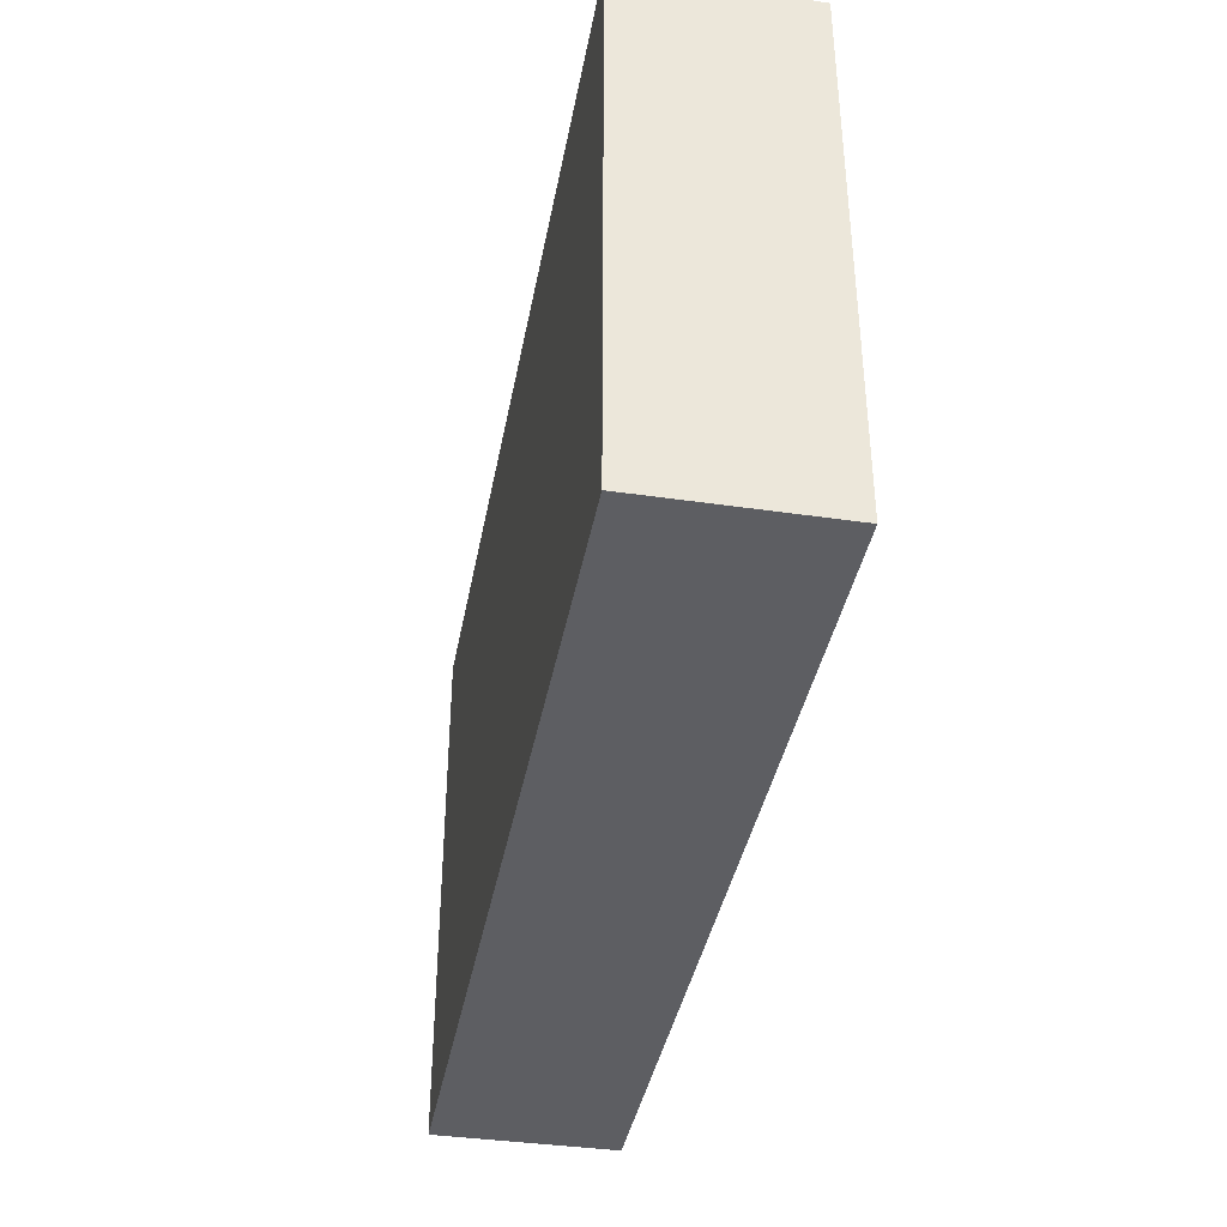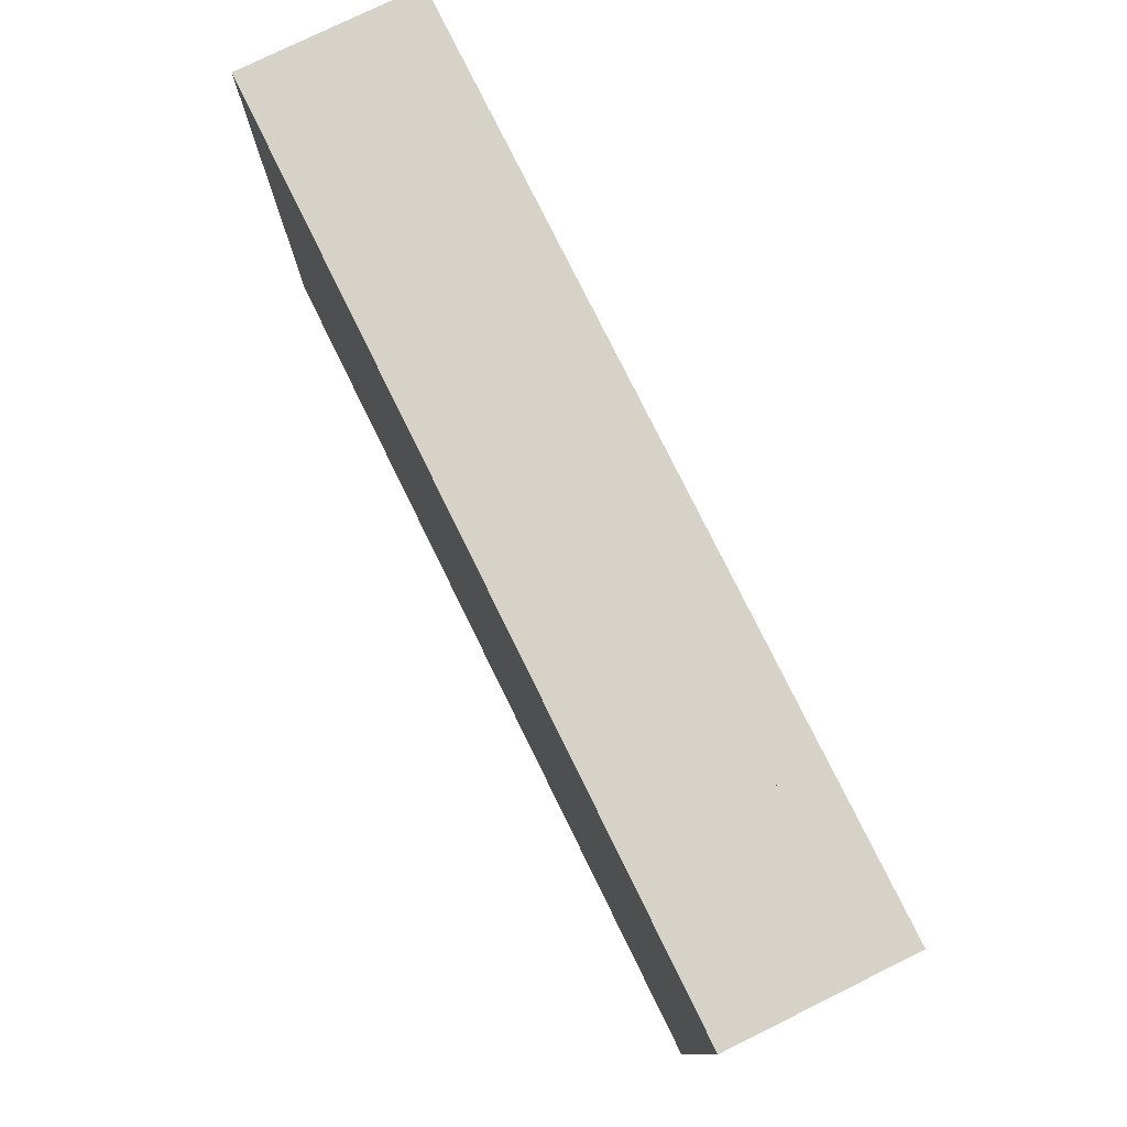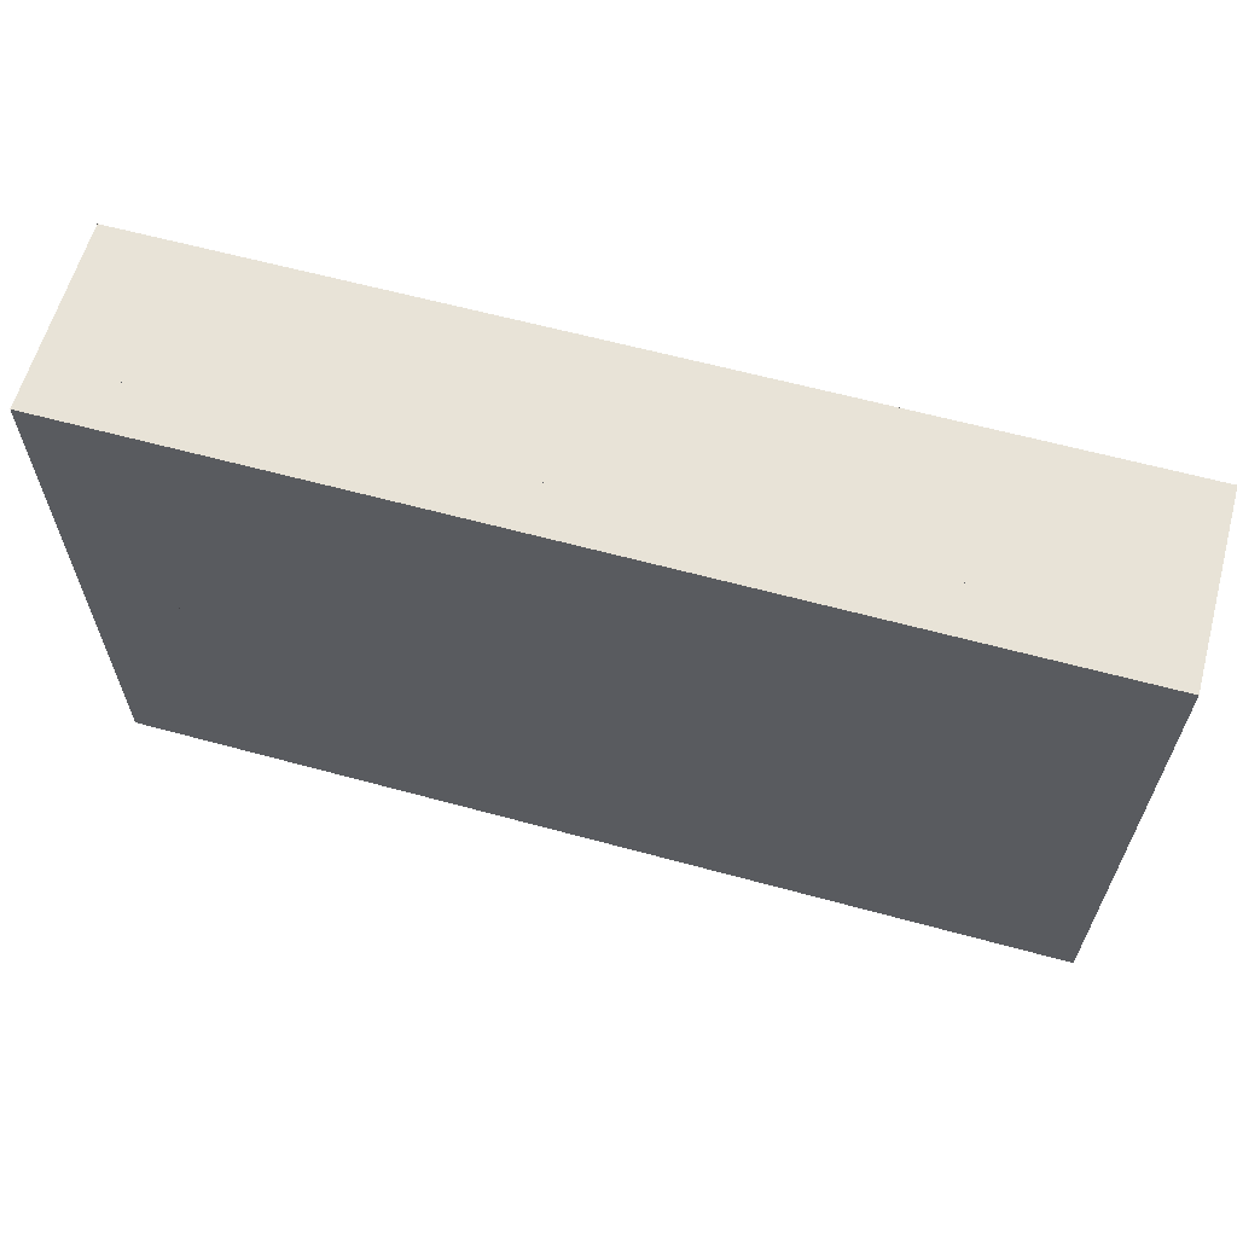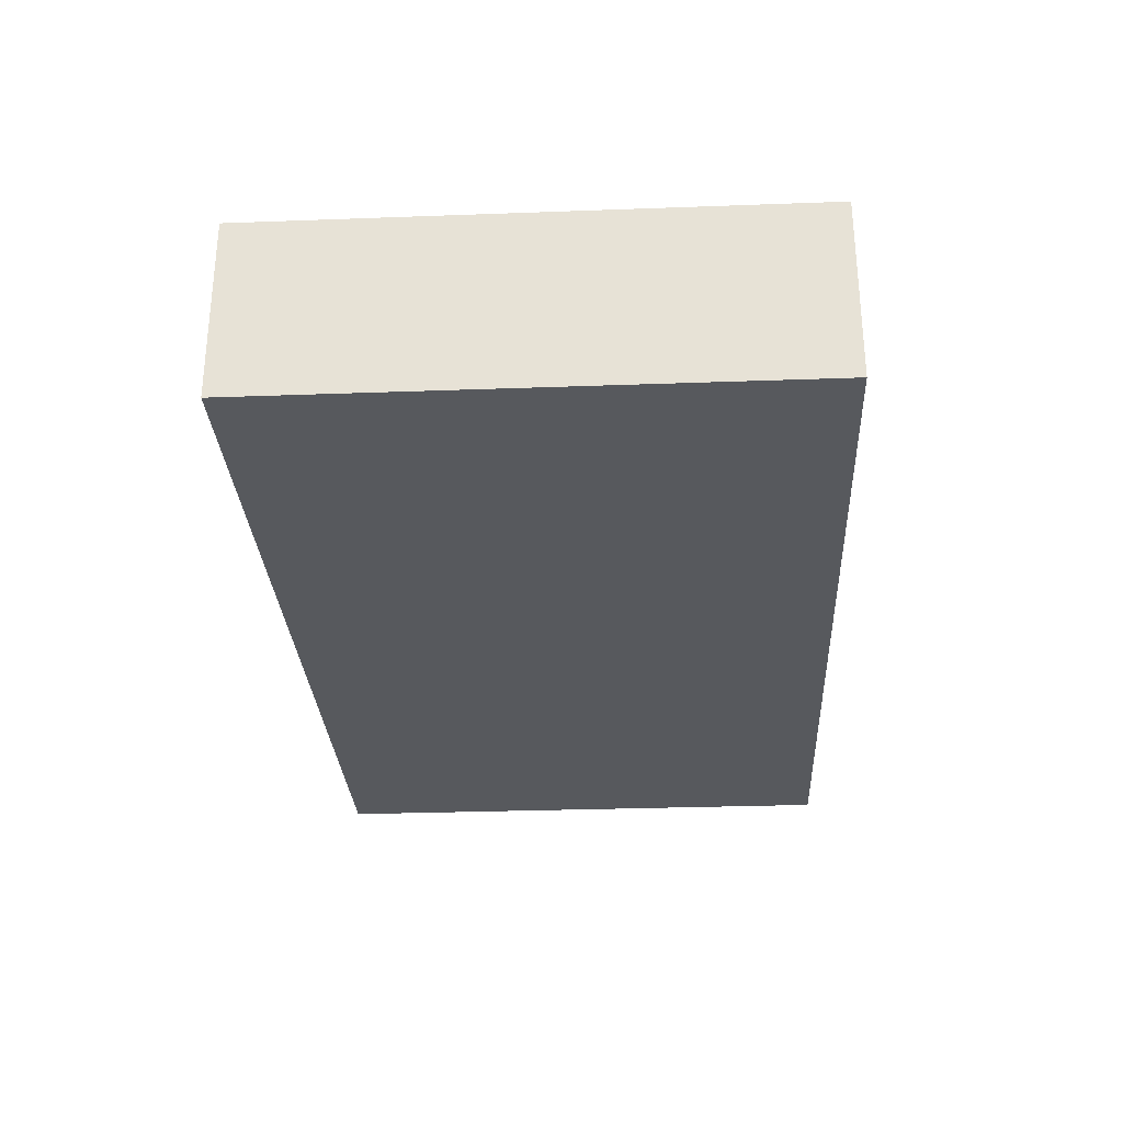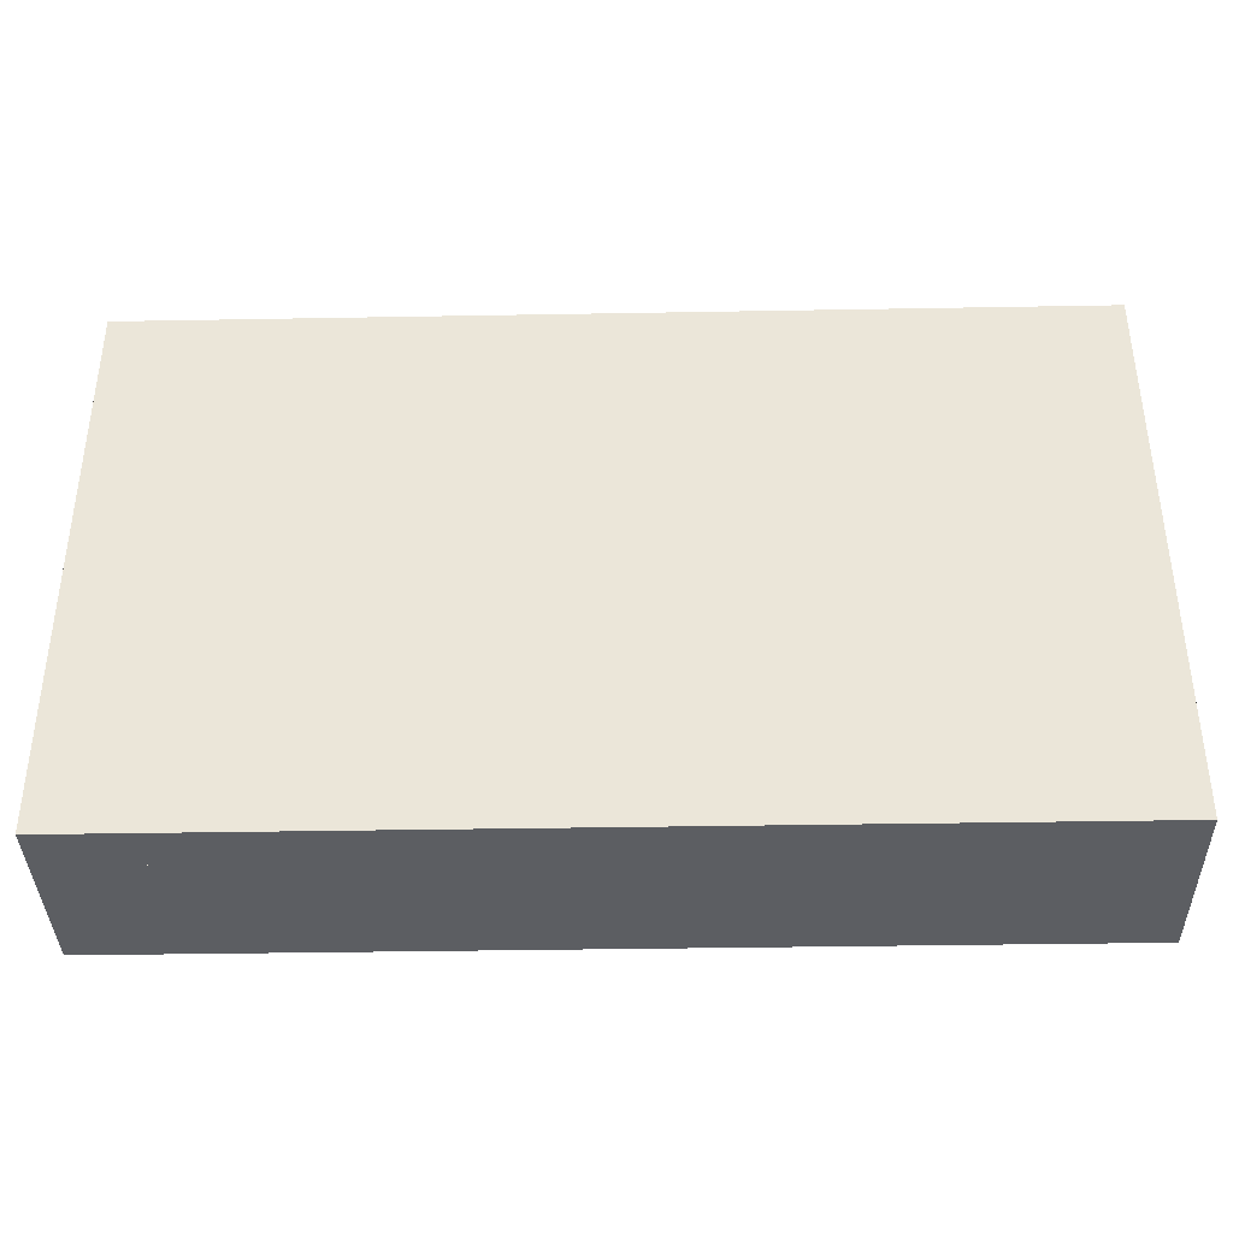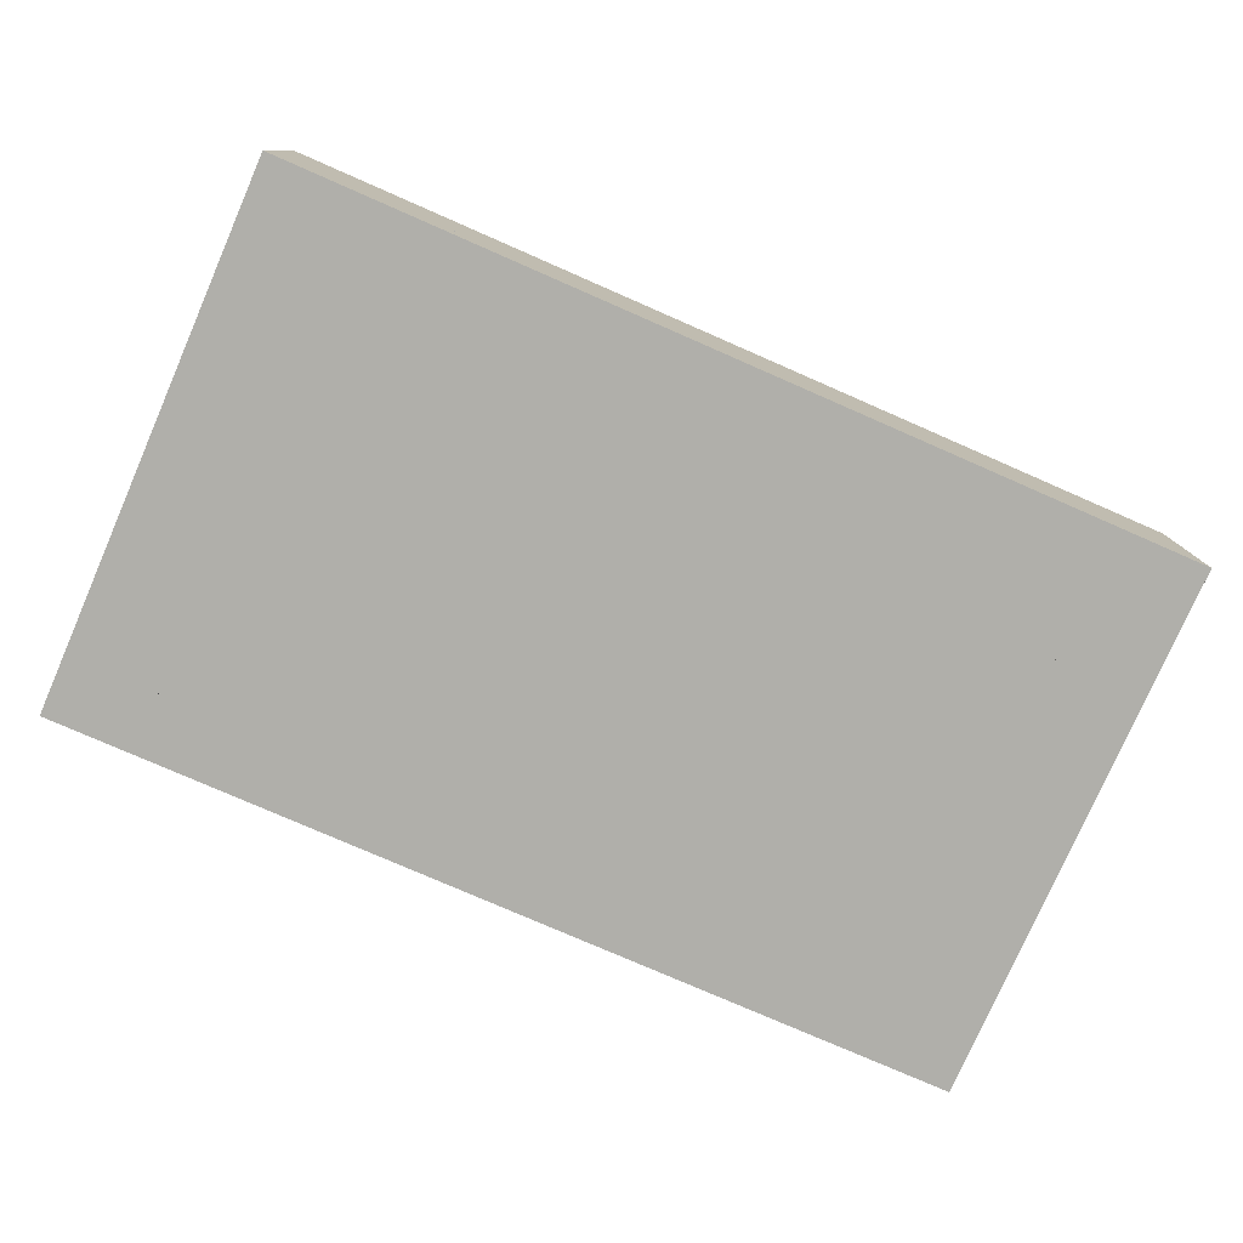
<metadata>
{"format":"obj","ext":"obj","renderer":"f3d","projection":"perspective","resolution":1024,"background":"white","views":[{"elev":-38.9,"azim":79.6,"up":"+Y"},{"elev":77.6,"azim":63.8,"up":"+Y"},{"elev":61.7,"azim":-164.5,"up":"+Y"},{"elev":-29.2,"azim":-86.9,"up":"+Z"},{"elev":-37.9,"azim":-178.7,"up":"+Y"},{"elev":-78.0,"azim":-23.6,"up":"+Z"}]}
</metadata>
<code>
o brakelight4
v -0.0625 0 -0.03125
v -0.0625 0.01562 -0.03125
v -0.0625 0.01562 -0.02344
v -0.0625 0 -0.02344
v -0.07812 0.01562 -0.02344
v -0.07812 0.01562 -0.03125
v -0.07812 0 -0.03125
v -0.07812 0 -0.02344
v 0.07812 0 -0.03125
v 0.07812 0.01562 -0.03125
v 0.07812 0.01562 -0.02344
v 0.07812 0 -0.02344
v 0.0625 0.01562 -0.02344
v 0.0625 0.01562 -0.03125
v 0.0625 0 -0.03125
v 0.0625 0 -0.02344
f 1 2 3 4
f 5 6 7 8
f 6 2 1 7
f 4 3 5 8
f 3 2 6 5
f 7 1 4 8
f 9 10 11 12
f 13 14 15 16
f 14 10 9 15
f 12 11 13 16
f 11 10 14 13
f 15 9 12 16
o brake
v 0.07812 -0.04688 -0.02344
v 0.07812 0.04688 -0.02344
v 0.07812 0.04688 0
v 0.07812 -0.04688 -0
v -0.07812 0.04688 0
v -0.07812 0.04688 -0.02344
v -0.07812 -0.04688 -0.02344
v -0.07812 -0.04688 -0
v 0.0625 -0.04688 -0.03125
v 0.0625 0.04688 -0.03125
v 0.0625 0.04688 -0.02344
v 0.0625 -0.04688 -0.02344
v -0.0625 0.04688 -0.02344
v -0.0625 0.04688 -0.03125
v -0.0625 -0.04688 -0.03125
v -0.0625 -0.04688 -0.02344
f 17 18 19 20
f 21 22 23 24
f 22 18 17 23
f 20 19 21 24
f 19 18 22 21
f 23 17 20 24
f 25 26 27 28
f 29 30 31 32
f 30 26 25 31
f 28 27 29 32
f 27 26 30 29
f 31 25 28 32
o brakelight1
v -0.0625 -0.04688 -0.03125
v -0.0625 -0.03125 -0.03125
v -0.0625 -0.03125 -0.02344
v -0.0625 -0.04688 -0.02344
v -0.07812 -0.03125 -0.02344
v -0.07812 -0.03125 -0.03125
v -0.07812 -0.04688 -0.03125
v -0.07812 -0.04688 -0.02344
v 0.07812 -0.04688 -0.03125
v 0.07812 -0.03125 -0.03125
v 0.07812 -0.03125 -0.02344
v 0.07812 -0.04688 -0.02344
v 0.0625 -0.03125 -0.02344
v 0.0625 -0.03125 -0.03125
v 0.0625 -0.04688 -0.03125
v 0.0625 -0.04688 -0.02344
f 33 34 35 36
f 37 38 39 40
f 38 34 33 39
f 36 35 37 40
f 35 34 38 37
f 39 33 36 40
f 41 42 43 44
f 45 46 47 48
f 46 42 41 47
f 44 43 45 48
f 43 42 46 45
f 47 41 44 48
o brakelight3
v 0.07812 -0.01562 -0.03125
v 0.07812 0 -0.03125
v 0.07812 0 -0.02344
v 0.07812 -0.01562 -0.02344
v 0.0625 0 -0.02344
v 0.0625 0 -0.03125
v 0.0625 -0.01562 -0.03125
v 0.0625 -0.01562 -0.02344
v -0.0625 -0.01562 -0.03125
v -0.0625 0 -0.03125
v -0.0625 0 -0.02344
v -0.0625 -0.01562 -0.02344
v -0.07812 0 -0.02344
v -0.07812 0 -0.03125
v -0.07812 -0.01562 -0.03125
v -0.07812 -0.01562 -0.02344
f 49 50 51 52
f 53 54 55 56
f 54 50 49 55
f 52 51 53 56
f 51 50 54 53
f 55 49 52 56
f 57 58 59 60
f 61 62 63 64
f 62 58 57 63
f 60 59 61 64
f 59 58 62 61
f 63 57 60 64
o brakelight2
v -0.0625 -0.03125 -0.03125
v -0.0625 -0.01562 -0.03125
v -0.0625 -0.01562 -0.02344
v -0.0625 -0.03125 -0.02344
v -0.07812 -0.01562 -0.02344
v -0.07812 -0.01562 -0.03125
v -0.07812 -0.03125 -0.03125
v -0.07812 -0.03125 -0.02344
v 0.07812 -0.03125 -0.03125
v 0.07812 -0.01562 -0.03125
v 0.07812 -0.01562 -0.02344
v 0.07812 -0.03125 -0.02344
v 0.0625 -0.01562 -0.02344
v 0.0625 -0.01562 -0.03125
v 0.0625 -0.03125 -0.03125
v 0.0625 -0.03125 -0.02344
f 65 66 67 68
f 69 70 71 72
f 70 66 65 71
f 68 67 69 72
f 67 66 70 69
f 71 65 68 72
f 73 74 75 76
f 77 78 79 80
f 78 74 73 79
f 76 75 77 80
f 75 74 78 77
f 79 73 76 80
o brakelight5
v 0.07812 0.01562 -0.03125
v 0.07812 0.03125 -0.03125
v 0.07812 0.03125 -0.02344
v 0.07812 0.01562 -0.02344
v 0.0625 0.03125 -0.02344
v 0.0625 0.03125 -0.03125
v 0.0625 0.01562 -0.03125
v 0.0625 0.01562 -0.02344
v -0.0625 0.01562 -0.03125
v -0.0625 0.03125 -0.03125
v -0.0625 0.03125 -0.02344
v -0.0625 0.01562 -0.02344
v -0.07812 0.03125 -0.02344
v -0.07812 0.03125 -0.03125
v -0.07812 0.01562 -0.03125
v -0.07812 0.01562 -0.02344
f 81 82 83 84
f 85 86 87 88
f 86 82 81 87
f 84 83 85 88
f 83 82 86 85
f 87 81 84 88
f 89 90 91 92
f 93 94 95 96
f 94 90 89 95
f 92 91 93 96
f 91 90 94 93
f 95 89 92 96
o brakelight6
v -0.0625 0.03125 -0.03125
v -0.0625 0.04688 -0.03125
v -0.0625 0.04688 -0.02344
v -0.0625 0.03125 -0.02344
v -0.07812 0.04688 -0.02344
v -0.07812 0.04688 -0.03125
v -0.07812 0.03125 -0.03125
v -0.07812 0.03125 -0.02344
v 0.07812 0.03125 -0.03125
v 0.07812 0.04688 -0.03125
v 0.07812 0.04688 -0.02344
v 0.07812 0.03125 -0.02344
v 0.0625 0.04688 -0.02344
v 0.0625 0.04688 -0.03125
v 0.0625 0.03125 -0.03125
v 0.0625 0.03125 -0.02344
f 97 98 99 100
f 101 102 103 104
f 102 98 97 103
f 100 99 101 104
f 99 98 102 101
f 103 97 100 104
f 105 106 107 108
f 109 110 111 112
f 110 106 105 111
f 108 107 109 112
f 107 106 110 109
f 111 105 108 112

</code>
